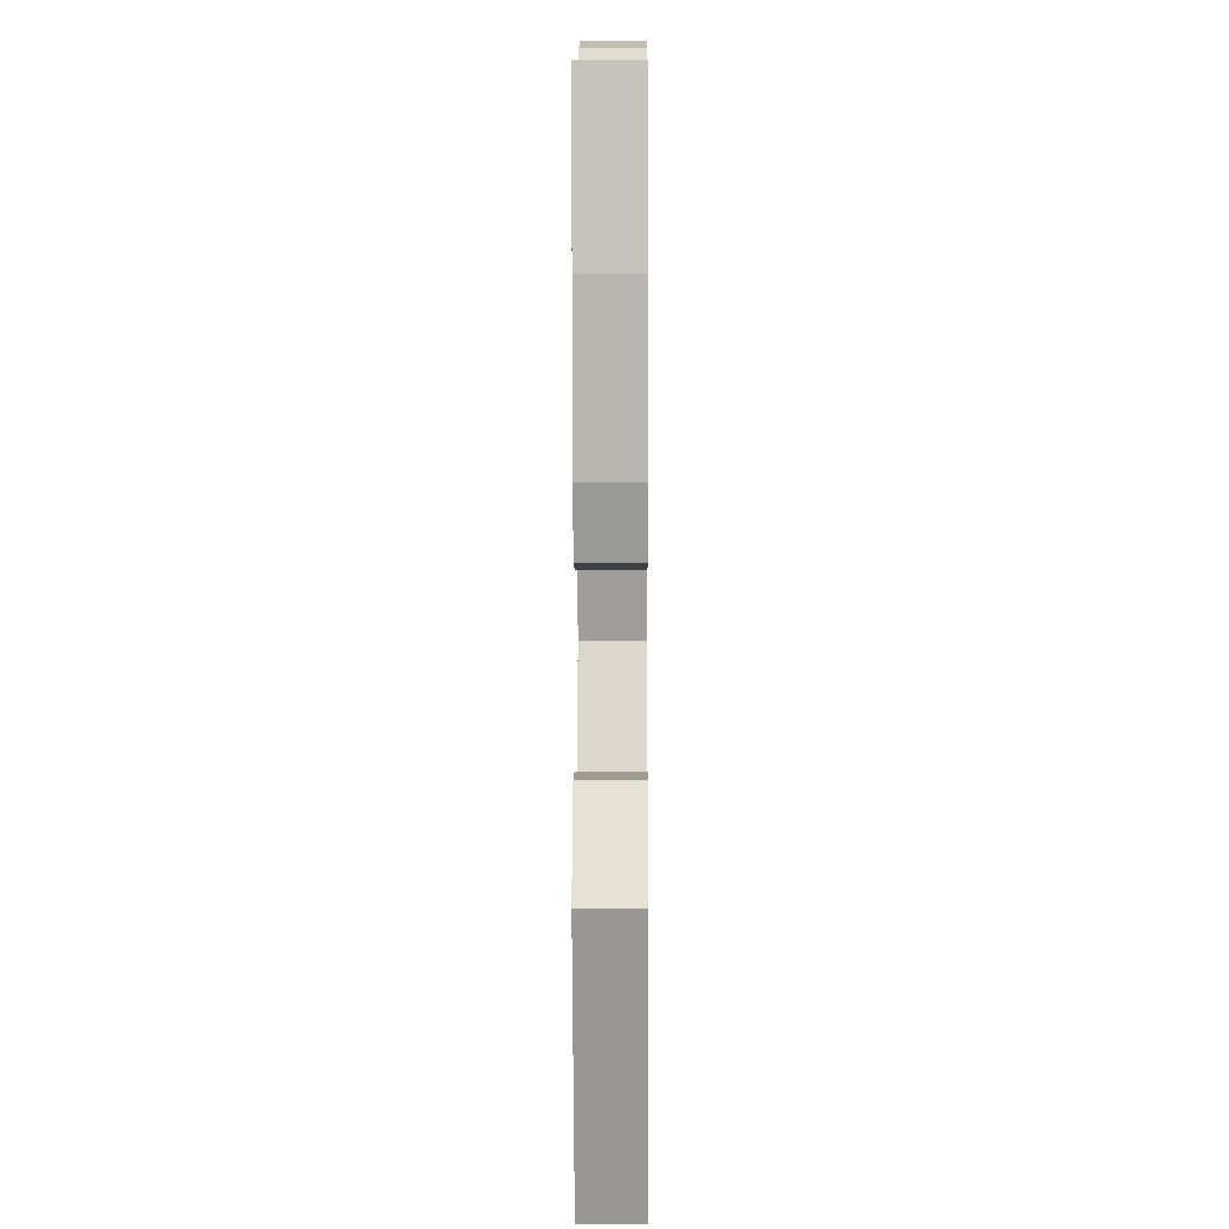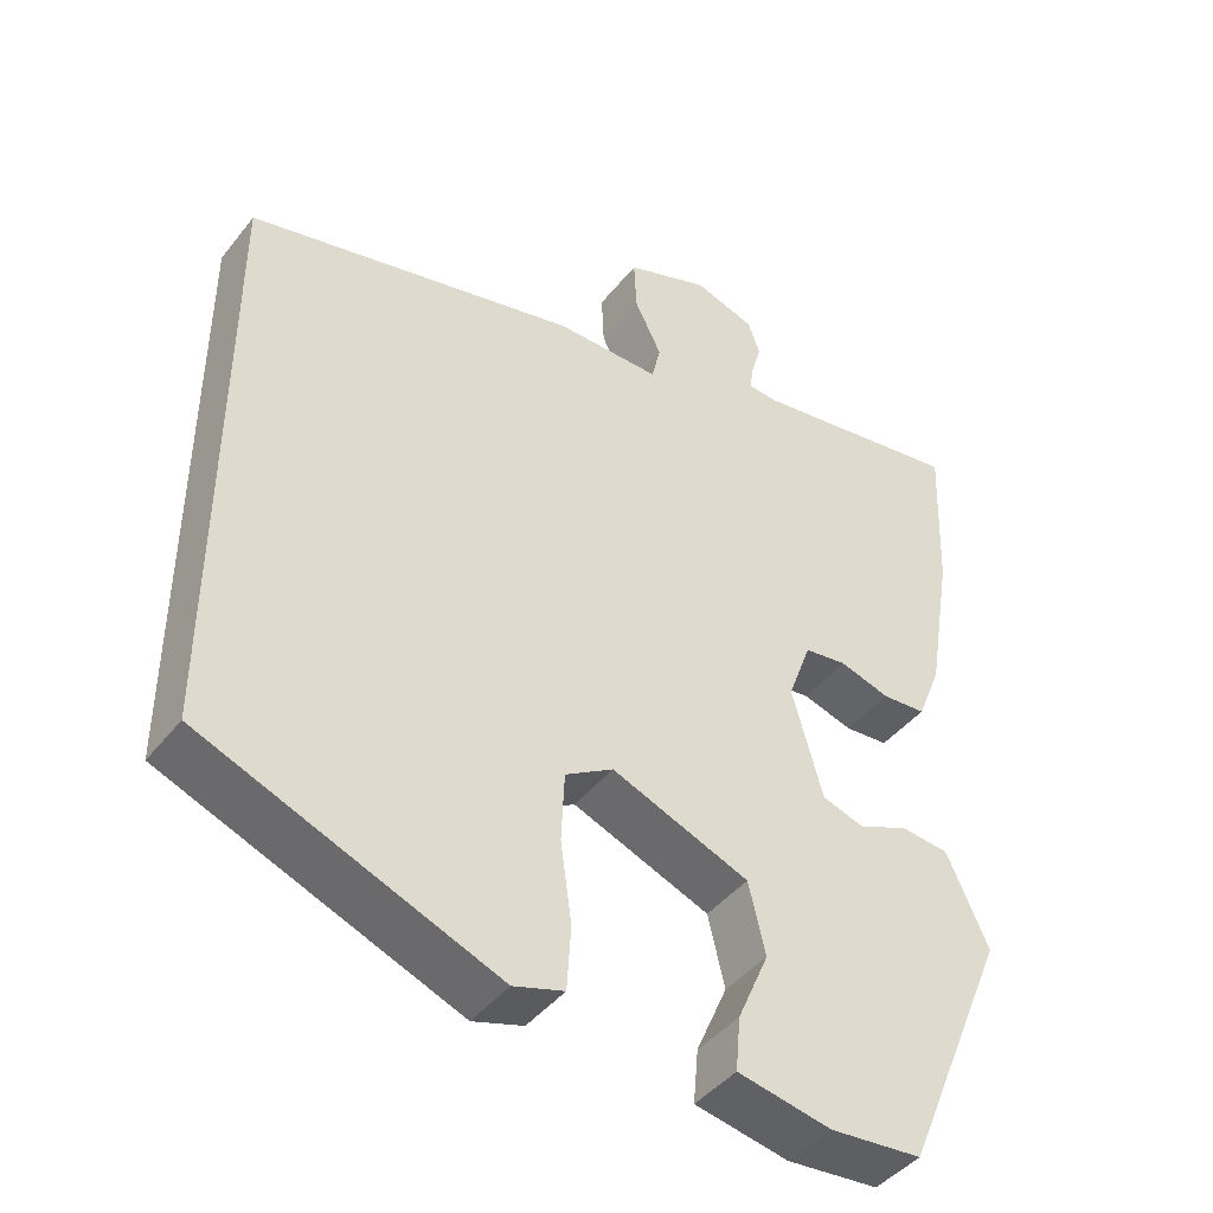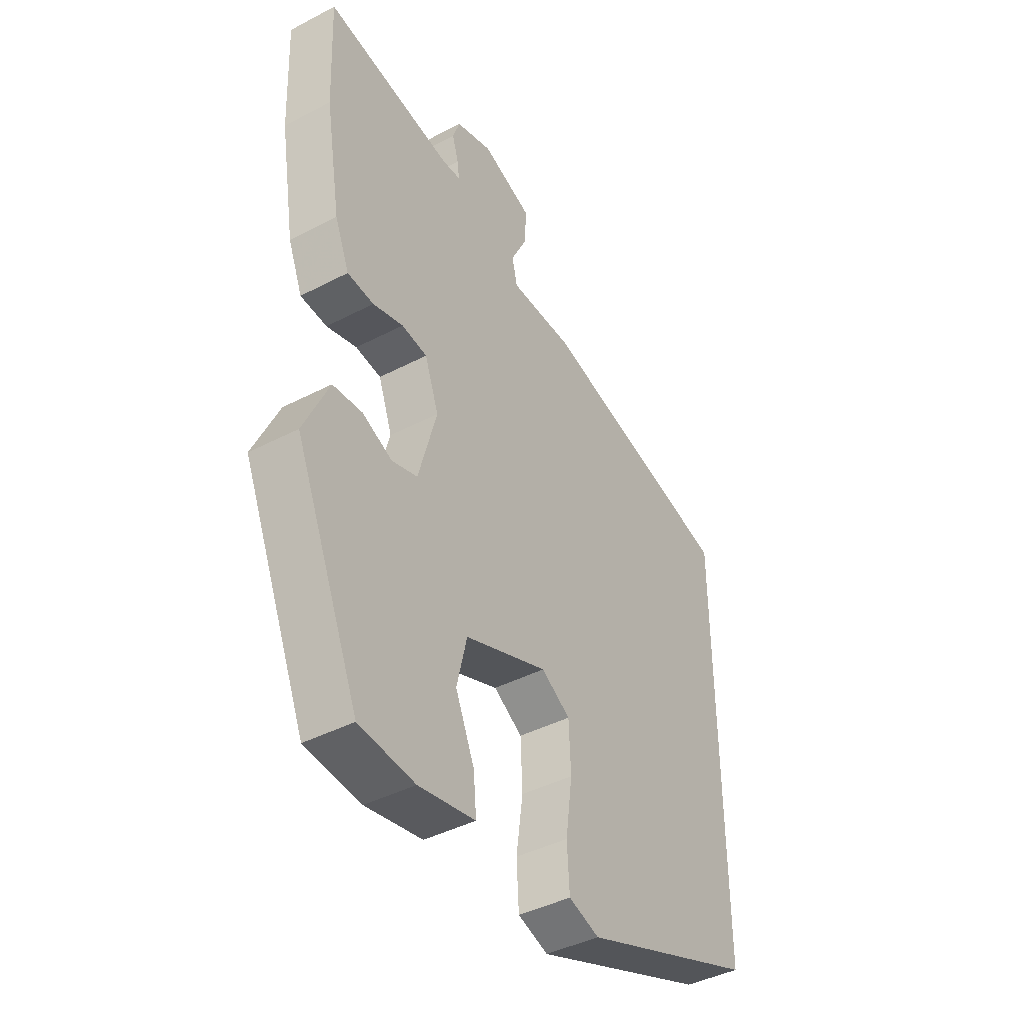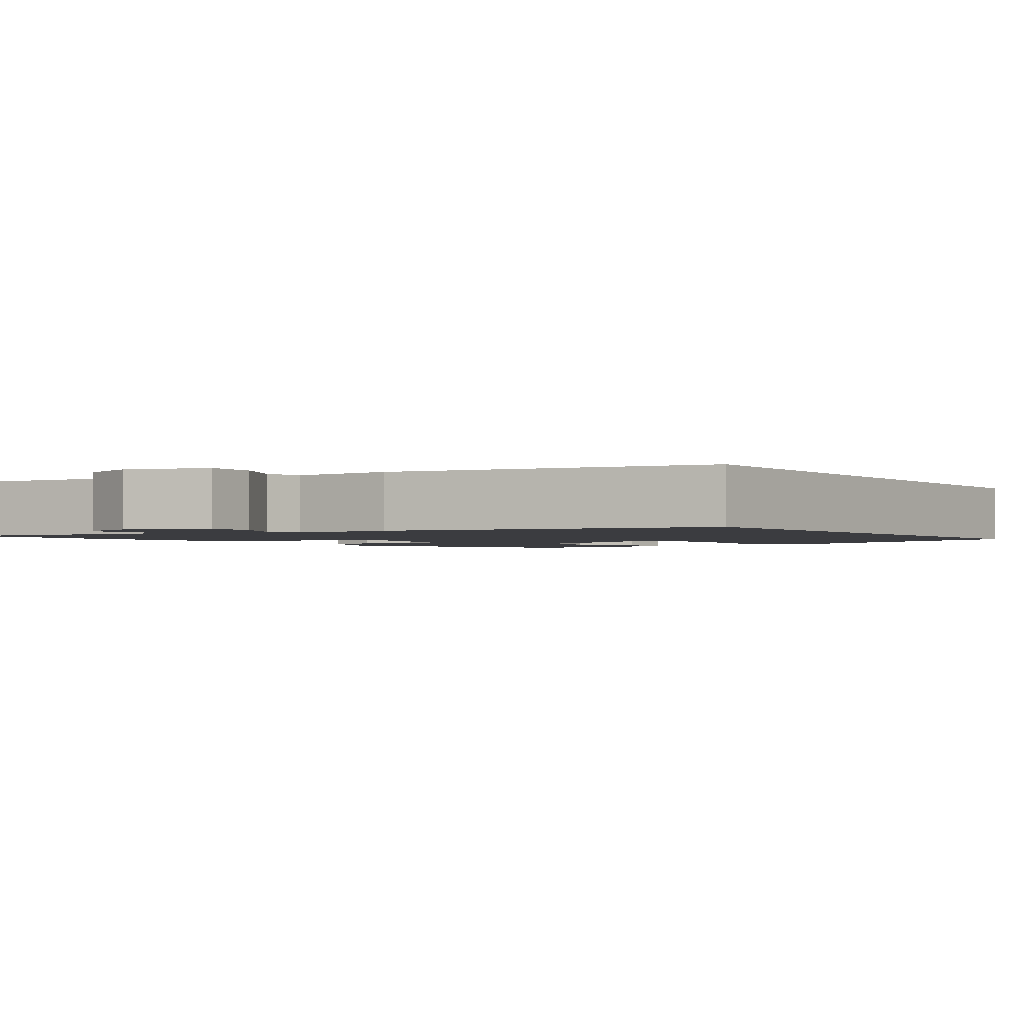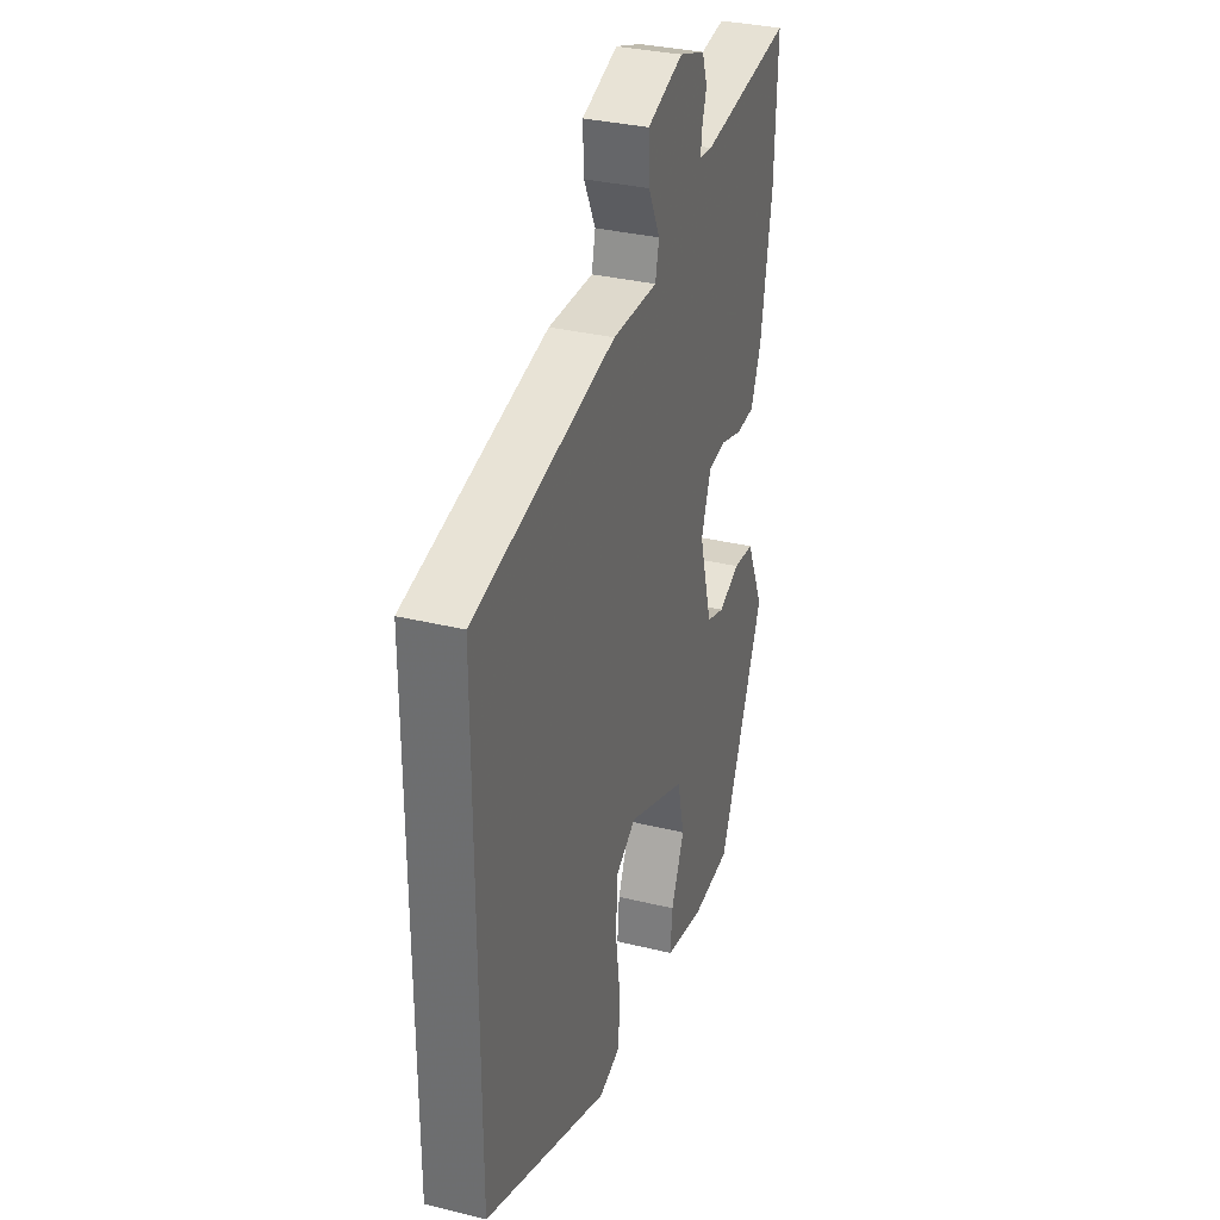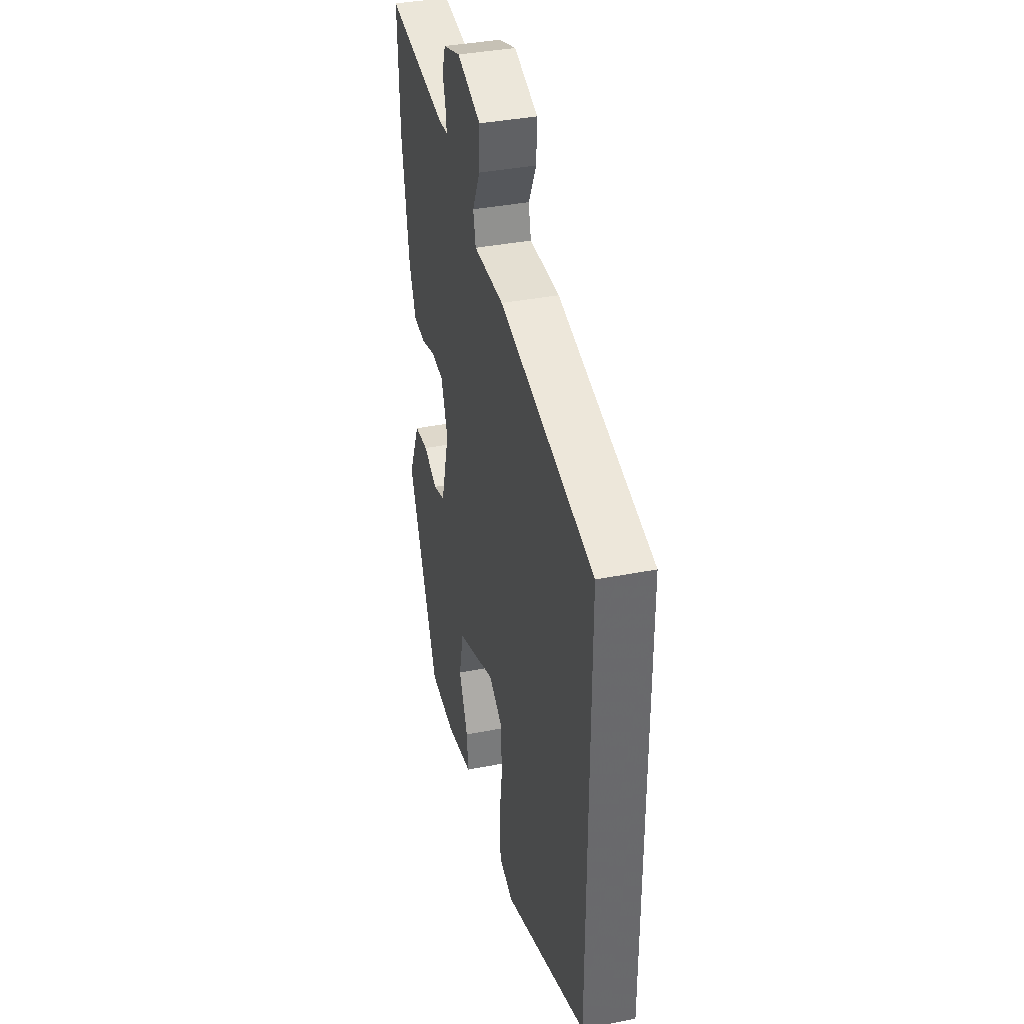
<metadata>
{"format":"obj","ext":"obj","renderer":"f3d","projection":"perspective","resolution":1024,"background":"white","views":[{"elev":-1.3,"azim":-89.5,"up":"+Z"},{"elev":-43.5,"azim":144.7,"up":"+Z"},{"elev":-42.5,"azim":-58.1,"up":"+Z"},{"elev":-2.0,"azim":35.7,"up":"+Y"},{"elev":32.5,"azim":108.9,"up":"+Z"},{"elev":37.5,"azim":75.8,"up":"+Z"}]}
</metadata>
<code>
v 0.5 0.07 0.374
v 0.5 0.07 -0.36
v 0.133 0.07 -0.505
v 0.07 0.07 -0.485
v 0.065 0.07 -0.406
v 0.079 0.07 -0.306
v 0.075 0.07 -0.219
v 0.015 0.07 -0.183
v -0.157 0.07 -0.251
v -0.178 0.07 -0.34
v -0.139 0.07 -0.43
v -0.133 0.07 -0.497
v -0.25 0.07 -0.52
v -0.365 0.07 -0.51
v -0.499 0.07 -0.195
v -0.447 0.07 -0.08
v -0.386 0.07 -0.074
v -0.324 0.07 -0.101
v -0.271 0.07 -0.084
v -0.233 0.07 0.053
v -0.262 0.07 0.132
v -0.315 0.07 0.139
v -0.378 0.07 0.12
v -0.433 0.07 0.124
v -0.463 0.07 0.198
v -0.495 0.07 0.389
v -0.503 0.07 0.585
v -0.236 0.07 0.544
v -0.198 0.07 0.547
v -0.202 0.07 0.579
v -0.215 0.07 0.623
v -0.2 0.07 0.666
v -0.124 0.07 0.691
v -0.019 0.07 0.653
v -0.022 0.07 0.586
v -0.056 0.07 0.517
v -0.045 0.07 0.469
v 0.087 0.07 0.47
v 0.5 0 0.374
v 0.5 0 -0.36
v 0.133 0 -0.505
v 0.07 0 -0.485
v 0.065 0 -0.406
v 0.079 0 -0.306
v 0.075 0 -0.219
v 0.015 0 -0.183
v -0.157 0 -0.251
v -0.178 0 -0.34
v -0.139 0 -0.43
v -0.133 0 -0.497
v -0.25 0 -0.52
v -0.365 0 -0.51
v -0.499 0 -0.195
v -0.447 0 -0.08
v -0.386 0 -0.074
v -0.324 0 -0.101
v -0.271 0 -0.084
v -0.233 0 0.053
v -0.262 0 0.132
v -0.315 0 0.139
v -0.378 0 0.12
v -0.433 0 0.124
v -0.463 0 0.198
v -0.495 0 0.389
v -0.503 0 0.585
v -0.236 0 0.544
v -0.198 0 0.547
v -0.202 0 0.579
v -0.215 0 0.623
v -0.2 0 0.666
v -0.124 0 0.691
v -0.019 0 0.653
v -0.022 0 0.586
v -0.056 0 0.517
v -0.045 0 0.469
v 0.087 0 0.47
f 1 2 3
f 38 1 3
f 37 38 3
f 36 37 3
f 34 35 36
f 33 34 36
f 32 33 36
f 31 32 36
f 30 31 36
f 29 30 36
f 28 29 36
f 26 27 28
f 25 26 28
f 24 25 28
f 23 24 28
f 22 23 28
f 21 22 28 36
f 20 21 36
f 19 20 36
f 16 17 18
f 15 16 18
f 14 15 18
f 13 14 18
f 12 13 18
f 11 12 18
f 10 11 18
f 9 10 18 19
f 8 9 19 36
f 3 4 5 6
f 3 6 7
f 36 3 7
f 7 8 36
f 41 40 39
f 41 39 76
f 41 76 75
f 41 75 74
f 74 73 72
f 74 72 71
f 74 71 70
f 74 70 69
f 74 69 68
f 74 68 67
f 74 67 66
f 66 65 64
f 66 64 63
f 66 63 62
f 66 62 61
f 66 61 60
f 74 66 60 59
f 74 59 58
f 74 58 57
f 56 55 54
f 56 54 53
f 56 53 52
f 56 52 51
f 56 51 50
f 56 50 49
f 56 49 48
f 57 56 48 47
f 74 57 47 46
f 44 43 42 41
f 45 44 41
f 45 41 74
f 74 46 45
f 1 39 40 2
f 2 40 41 3
f 3 41 42 4
f 4 42 43 5
f 5 43 44 6
f 6 44 45 7
f 7 45 46 8
f 8 46 47 9
f 9 47 48 10
f 10 48 49 11
f 11 49 50 12
f 12 50 51 13
f 13 51 52 14
f 14 52 53 15
f 15 53 54 16
f 16 54 55 17
f 17 55 56 18
f 18 56 57 19
f 19 57 58 20
f 20 58 59 21
f 21 59 60 22
f 22 60 61 23
f 23 61 62 24
f 24 62 63 25
f 25 63 64 26
f 26 64 65 27
f 27 65 66 28
f 28 66 67 29
f 29 67 68 30
f 30 68 69 31
f 31 69 70 32
f 32 70 71 33
f 33 71 72 34
f 34 72 73 35
f 35 73 74 36
f 36 74 75 37
f 37 75 76 38
f 38 76 39 1

</code>
